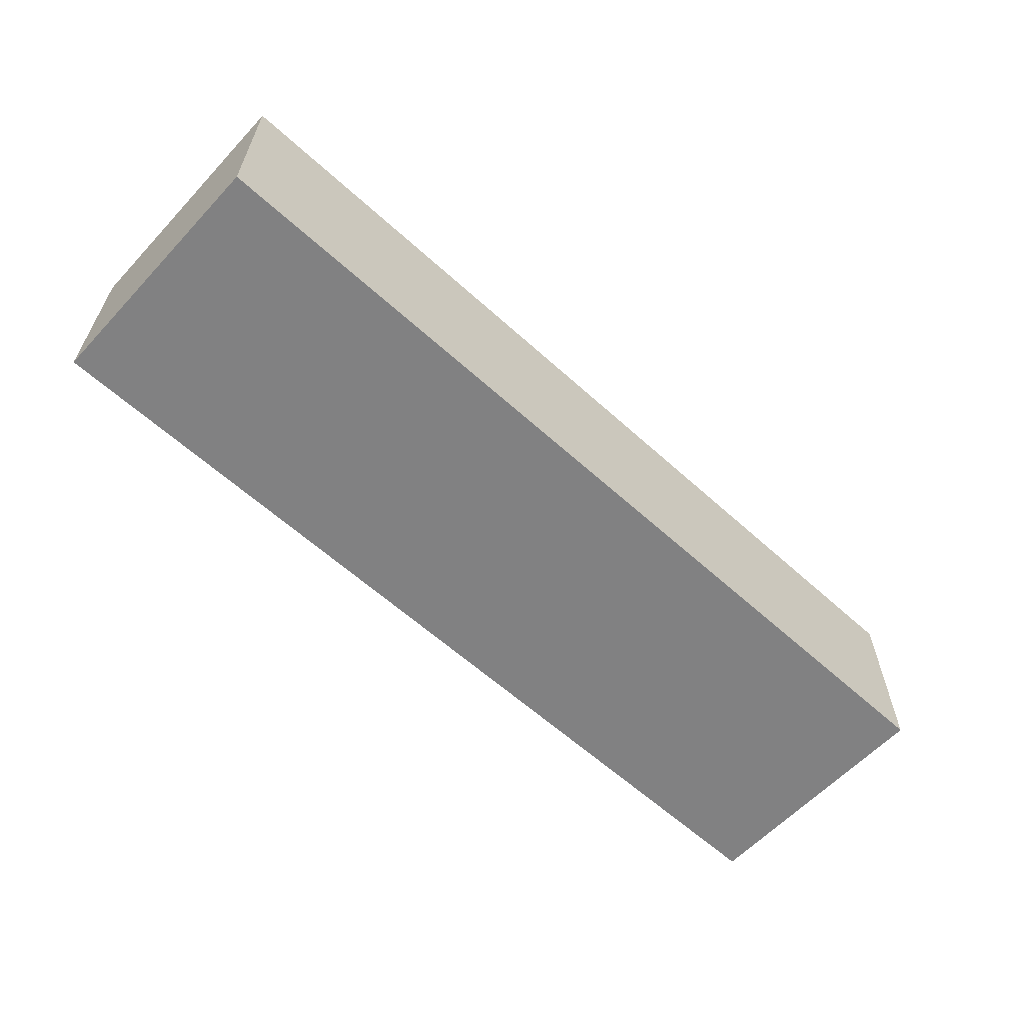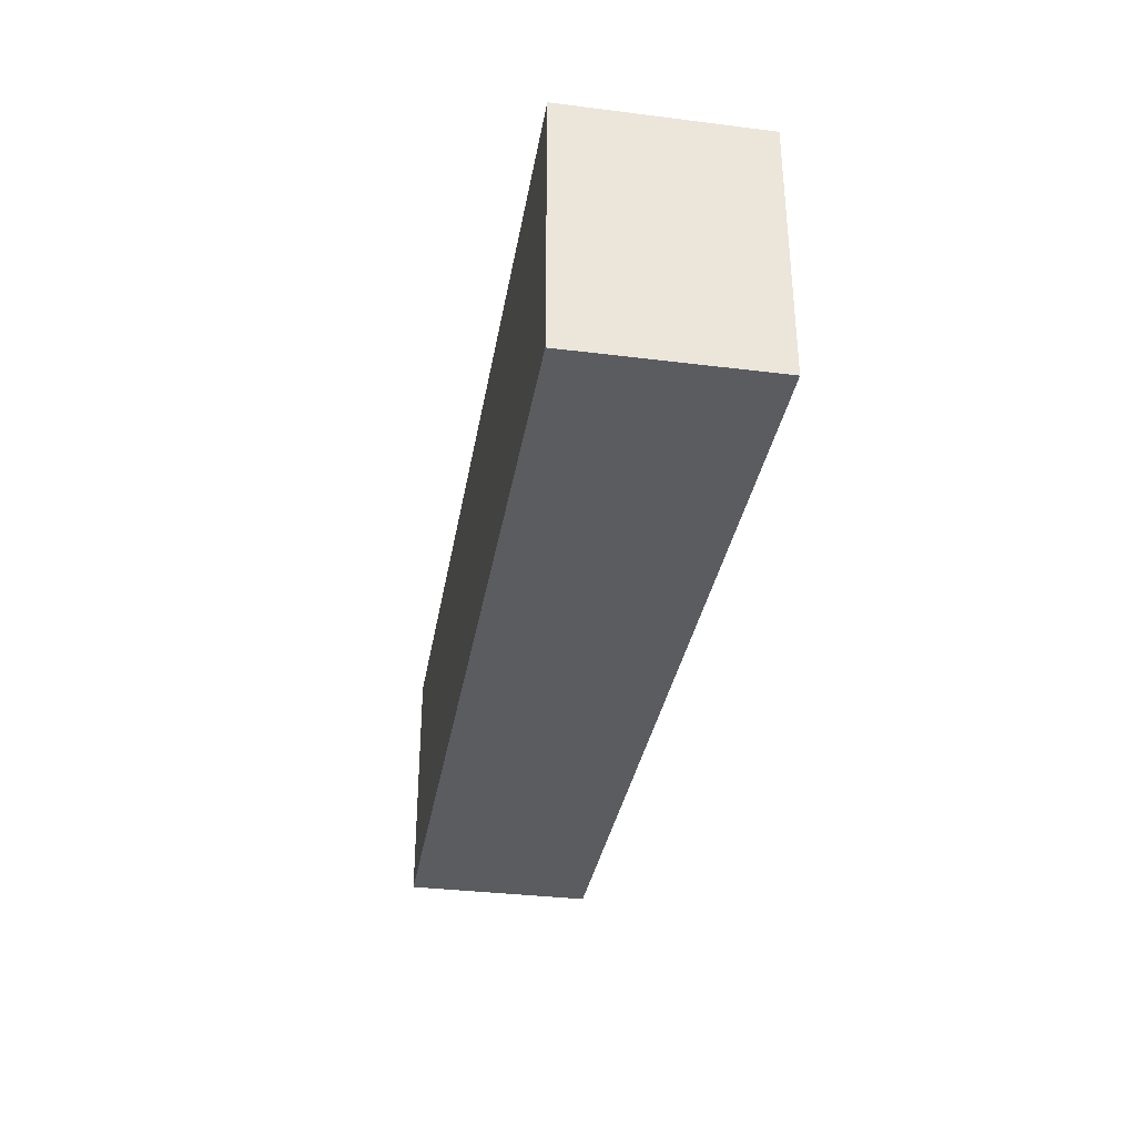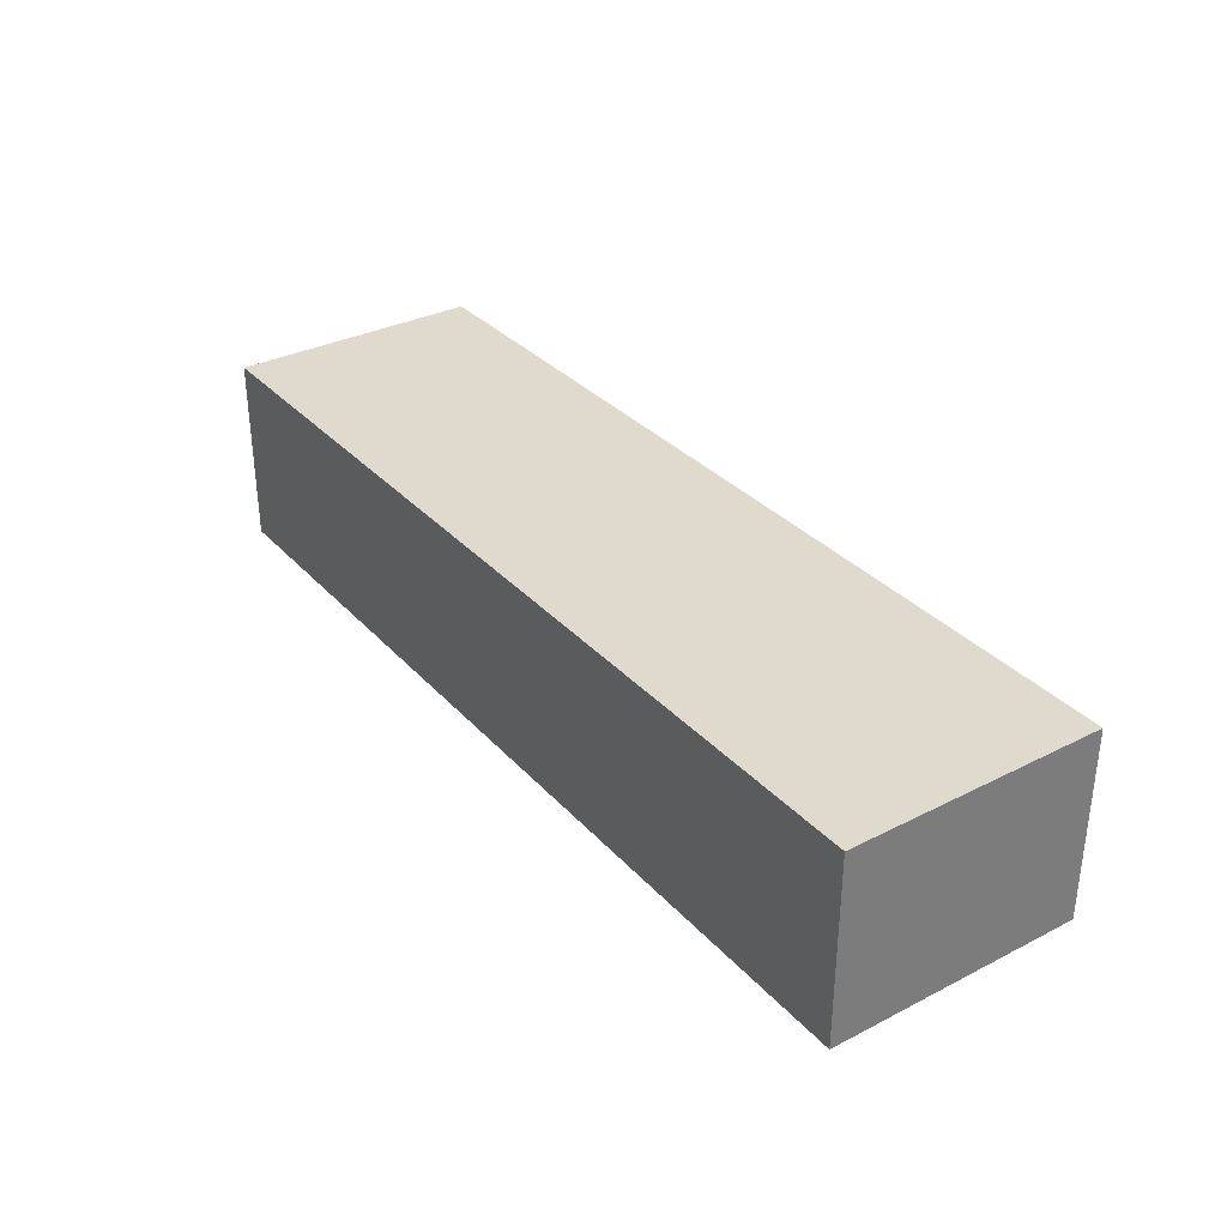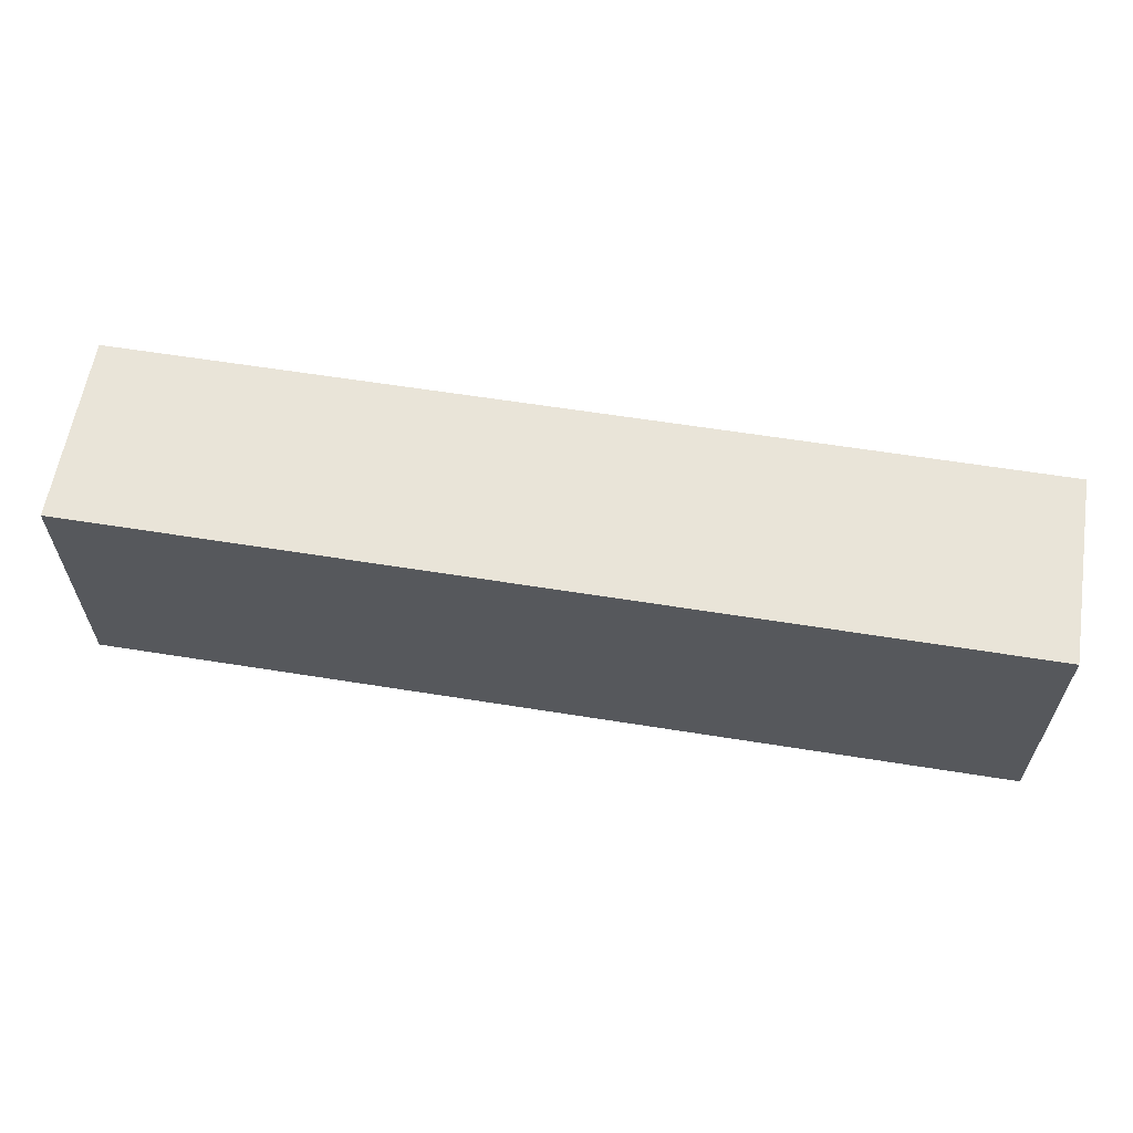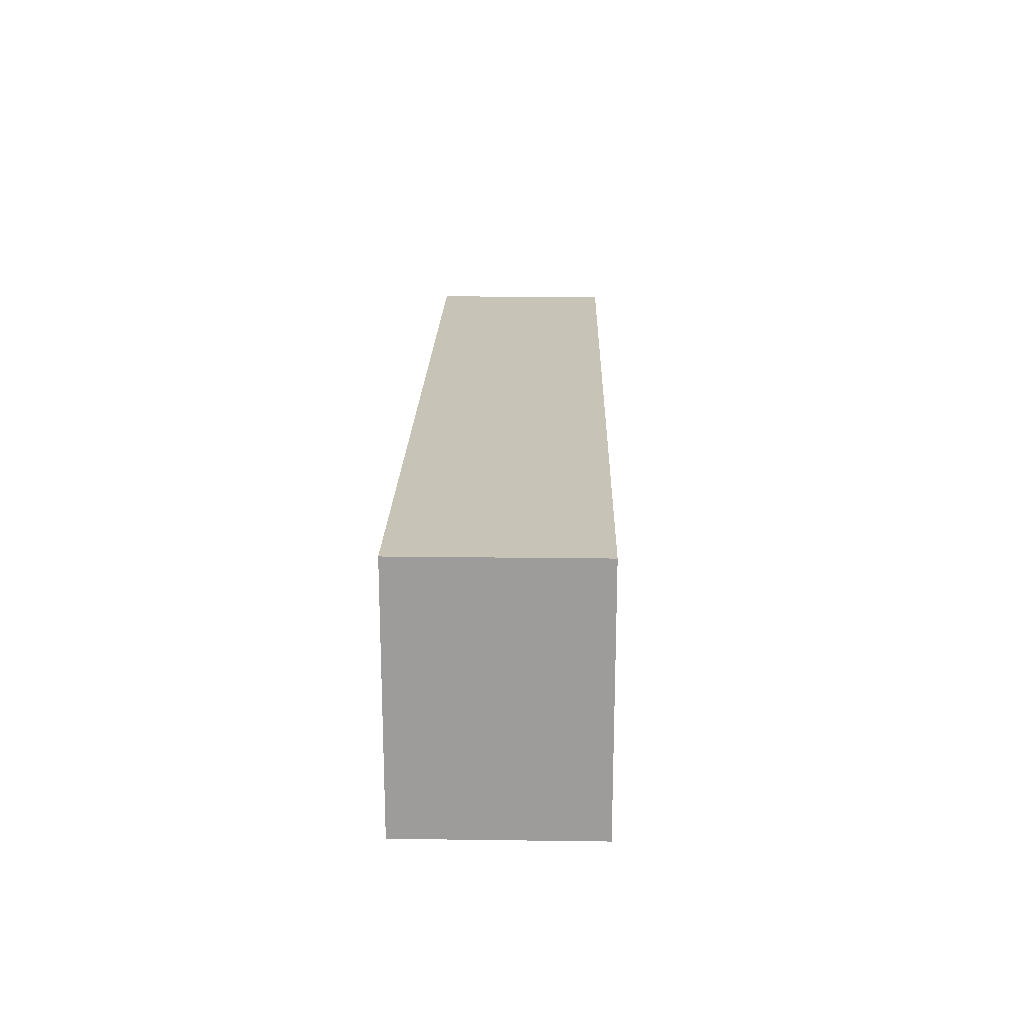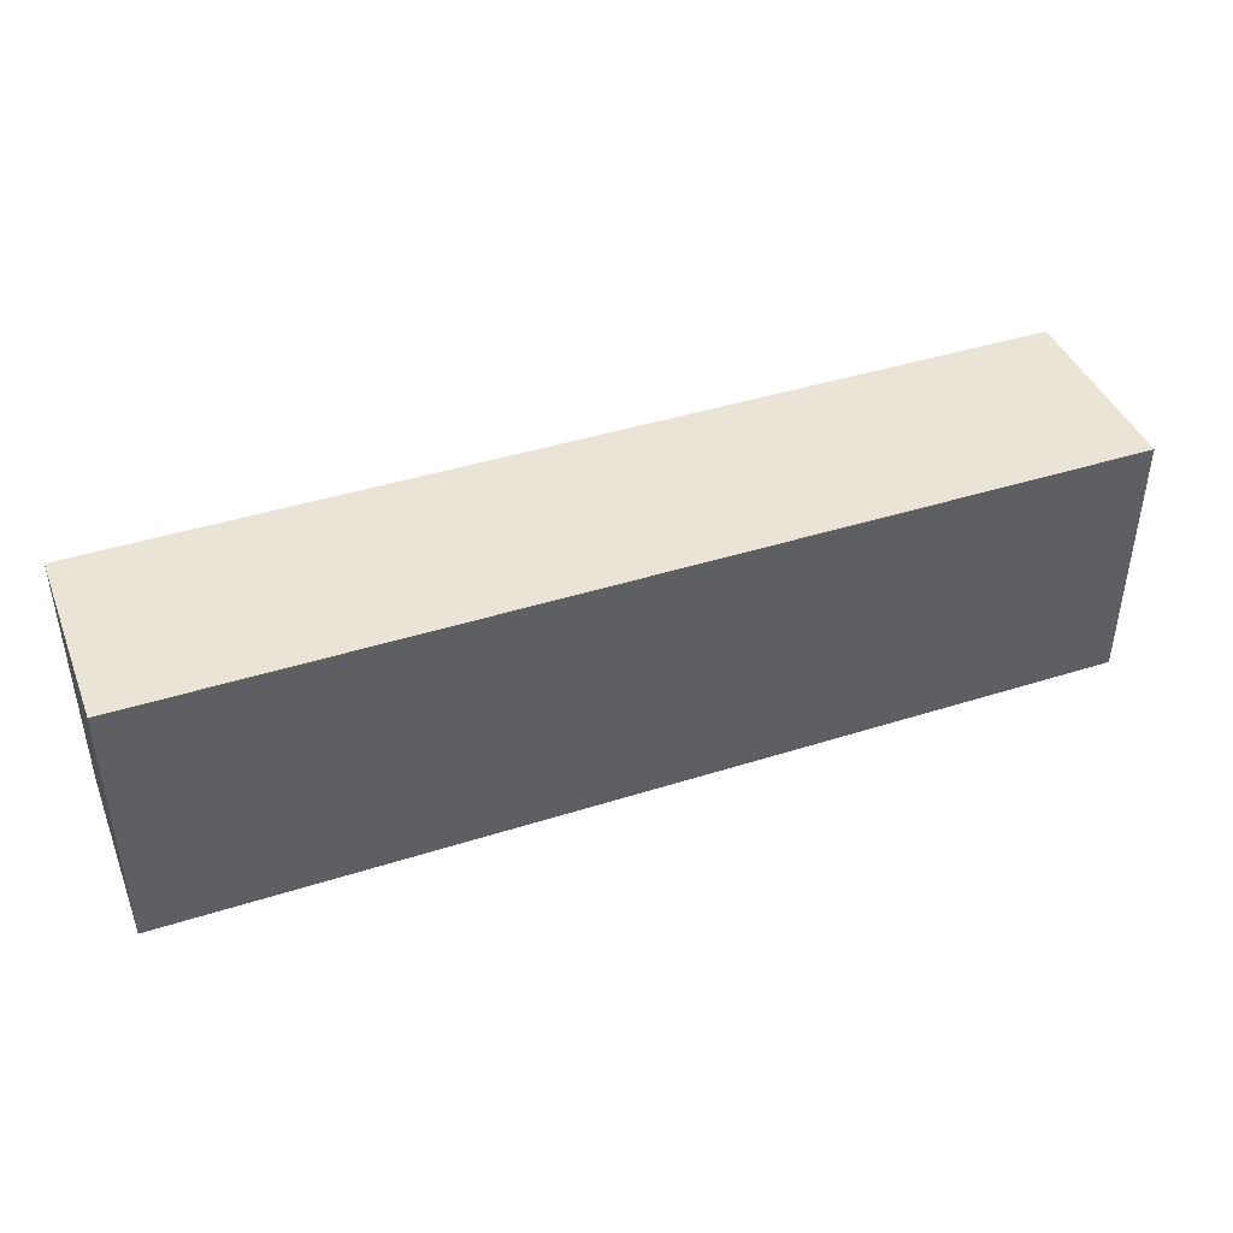
<metadata>
{"format":"obj","ext":"obj","renderer":"f3d","projection":"perspective","resolution":1024,"background":"white","views":[{"elev":-60.5,"azim":-42.8,"up":"+Z"},{"elev":-34.1,"azim":80.4,"up":"+Y"},{"elev":32.9,"azim":55.0,"up":"+Z"},{"elev":60.7,"azim":-170.7,"up":"+Y"},{"elev":19.7,"azim":91.4,"up":"+Y"},{"elev":42.4,"azim":-20.8,"up":"+Y"}]}
</metadata>
<code>
g default
v -5.202 -1.37 1.038
v -2.618 -1.37 1.038
v -0.03381 -1.37 1.038
v 2.55 -1.37 1.038
v 5.135 -1.37 1.038
v -5.202 1.475 1.038
v -2.618 1.475 1.038
v -0.03381 1.475 1.038
v 2.55 1.475 1.038
v 5.135 1.475 1.038
v -5.202 1.475 -1.083
v -2.618 1.475 -1.083
v -0.03381 1.475 -1.083
v 2.55 1.475 -1.083
v 5.135 1.475 -1.083
v -5.202 -1.37 -1.083
v -2.618 -1.37 -1.083
v -0.03381 -1.37 -1.083
v 2.55 -1.37 -1.083
v 5.135 -1.37 -1.083
g pCube1
f 1 2 7 6
f 2 3 8 7
f 3 4 9 8
f 4 5 10 9
f 6 7 12 11
f 7 8 13 12
f 8 9 14 13
f 9 10 15 14
f 11 12 17 16
f 12 13 18 17
f 13 14 19 18
f 14 15 20 19
f 16 17 2 1
f 17 18 3 2
f 18 19 4 3
f 19 20 5 4
f 5 20 15 10
f 16 1 6 11

</code>
